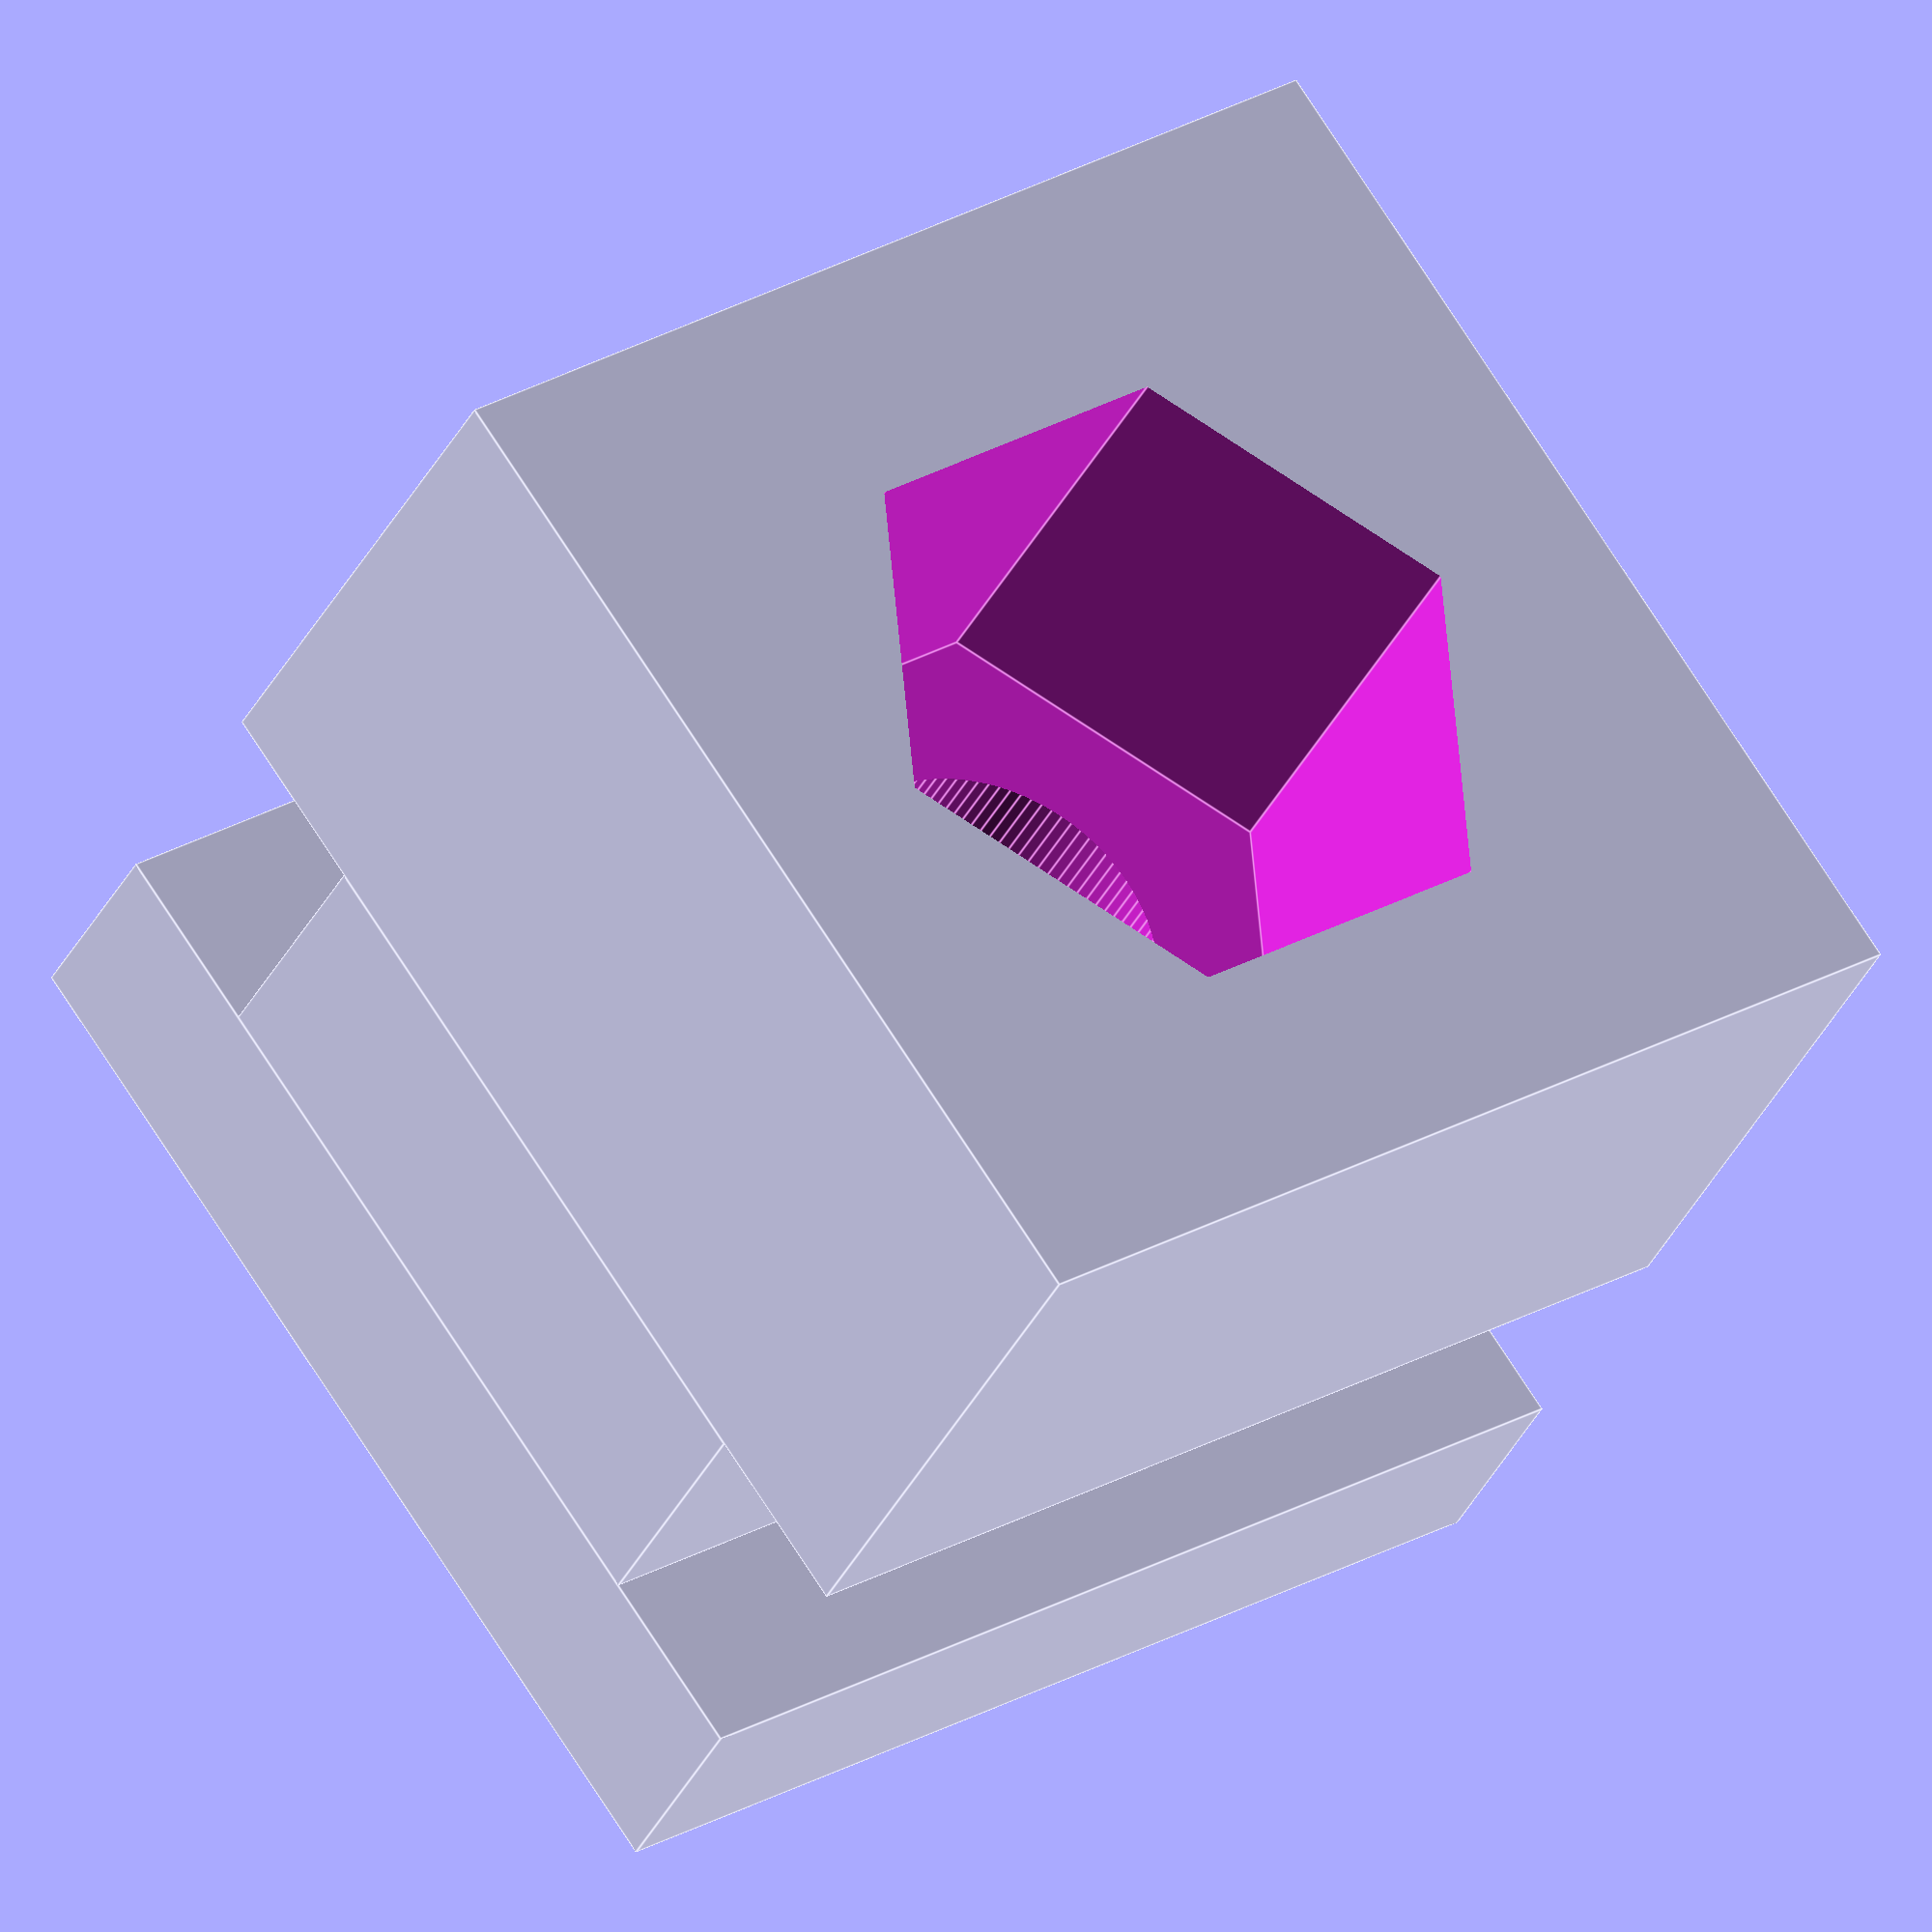
<openscad>
module main_mount(){
    cube([10,10,5.5]);
    translate([0,1.75,5.5])cube([10,6.5,2.5]);
    translate([0,0,8])cube([10,10,2]);
    }
    
module hole(){
    cylinder(h=3, r=3.5, $fn=6);
    translate([0,-3,0])cube([6,6,3]);
    }

module m3_hole(){
    translate([0,0,-3])cylinder(r=3.2, h=6, $fn=6);
    cylinder(r=1.6,h=30,$fn=100);
    }

module main(){
difference(){
    main_mount();
    translate([5,5,-1])cylinder(h=20,r=1.7, $fn=100);
    //translate([5,5,1.5])hole();
    translate([5,5,1.5])m3_hole();
}
}

rotate([0,-90,0])main();
//hole();
</openscad>
<views>
elev=152.8 azim=125.9 roll=131.3 proj=o view=edges
</views>
